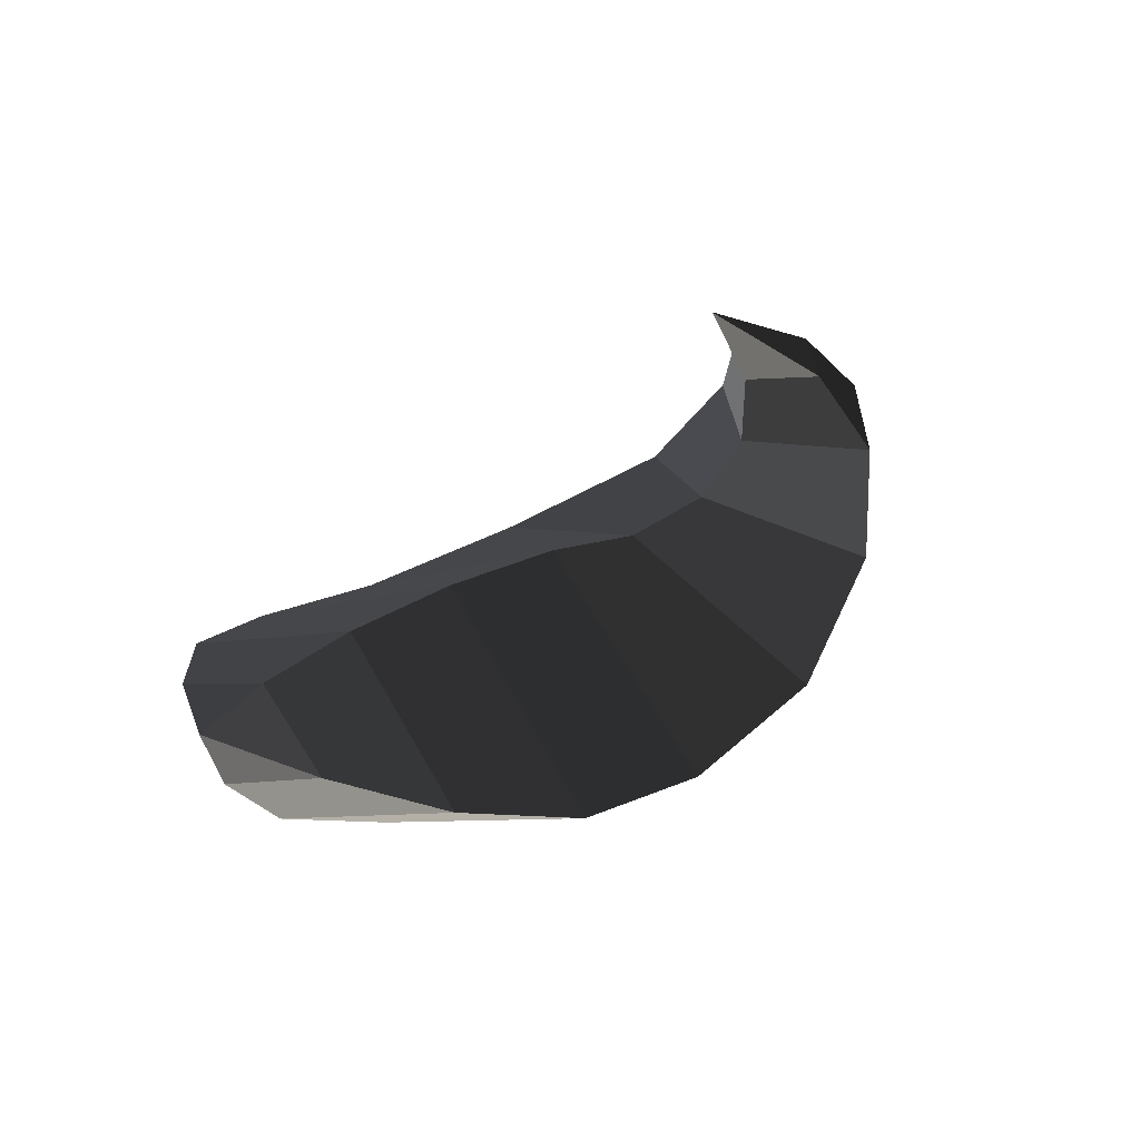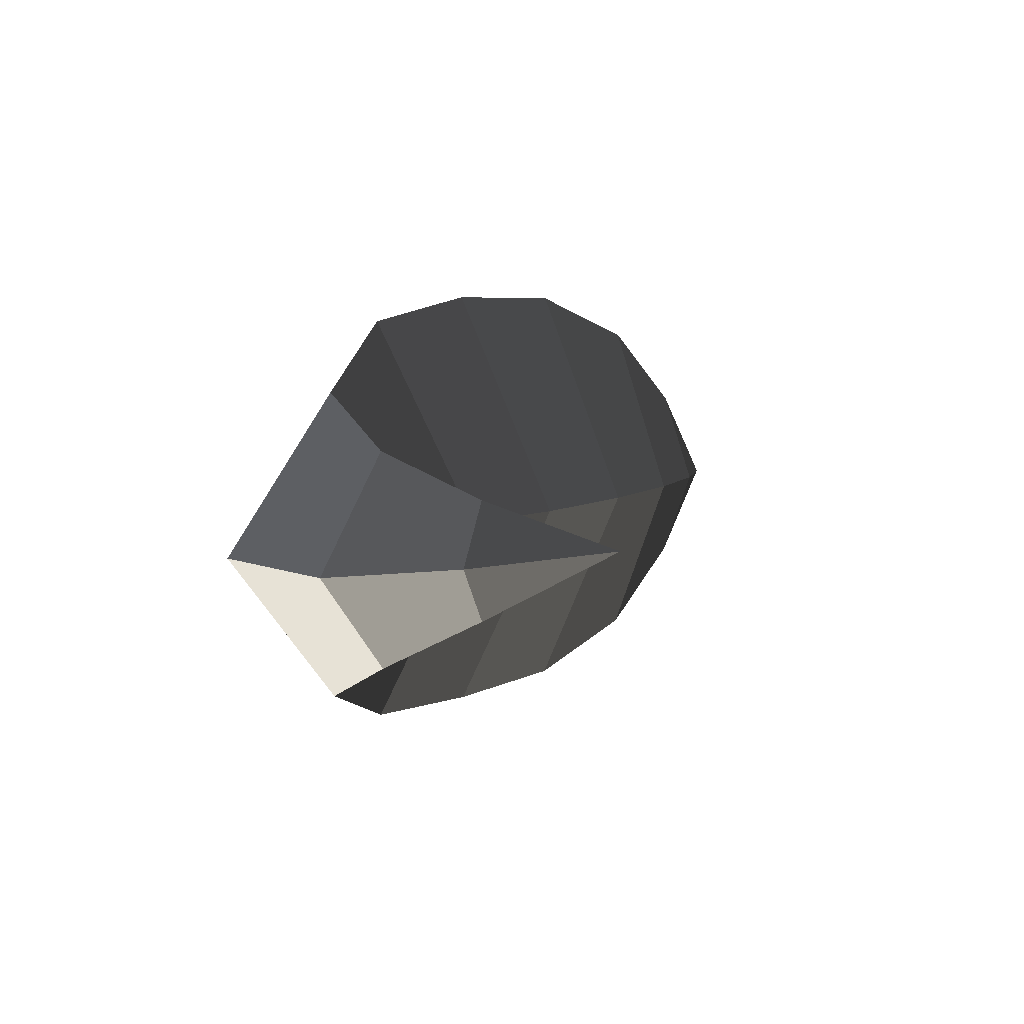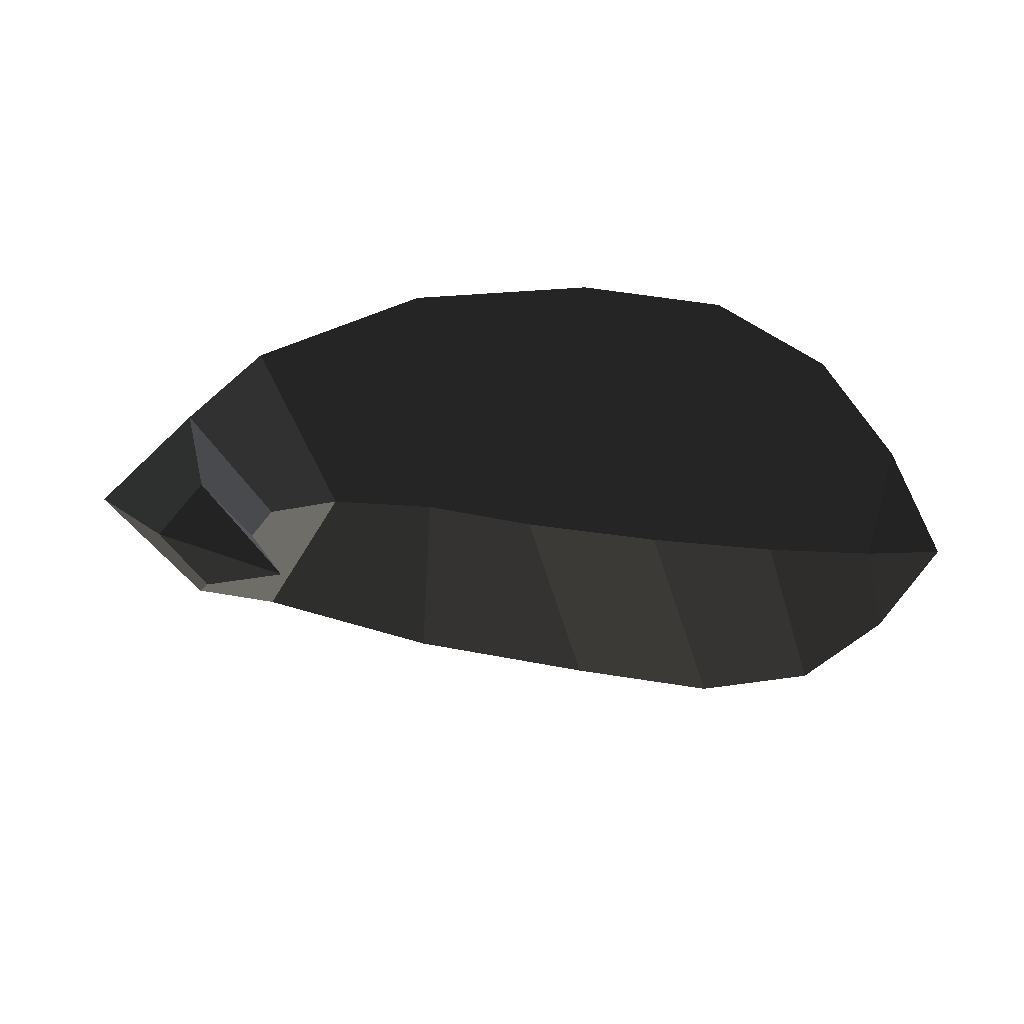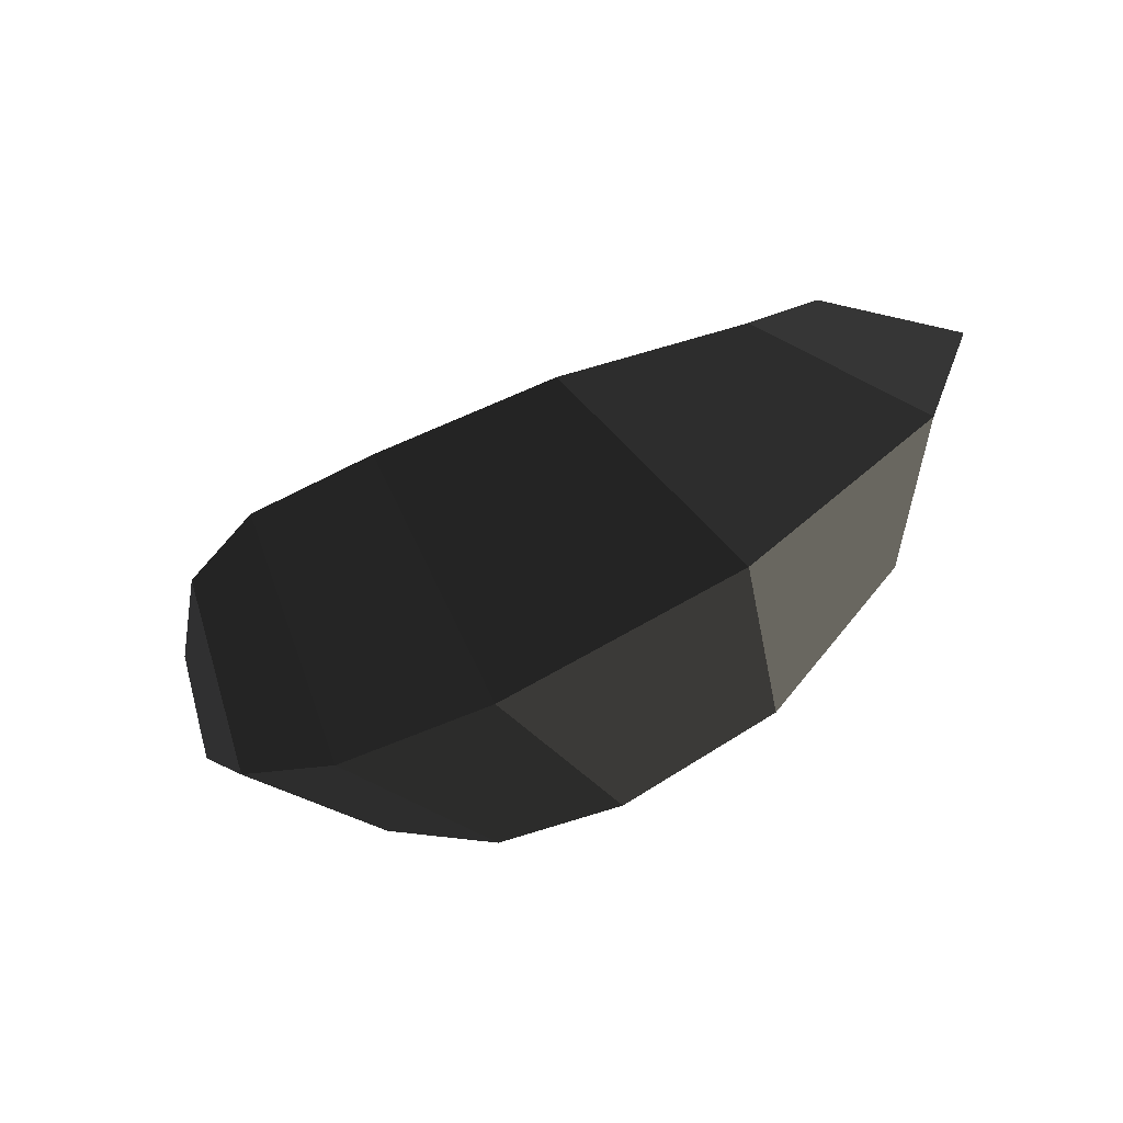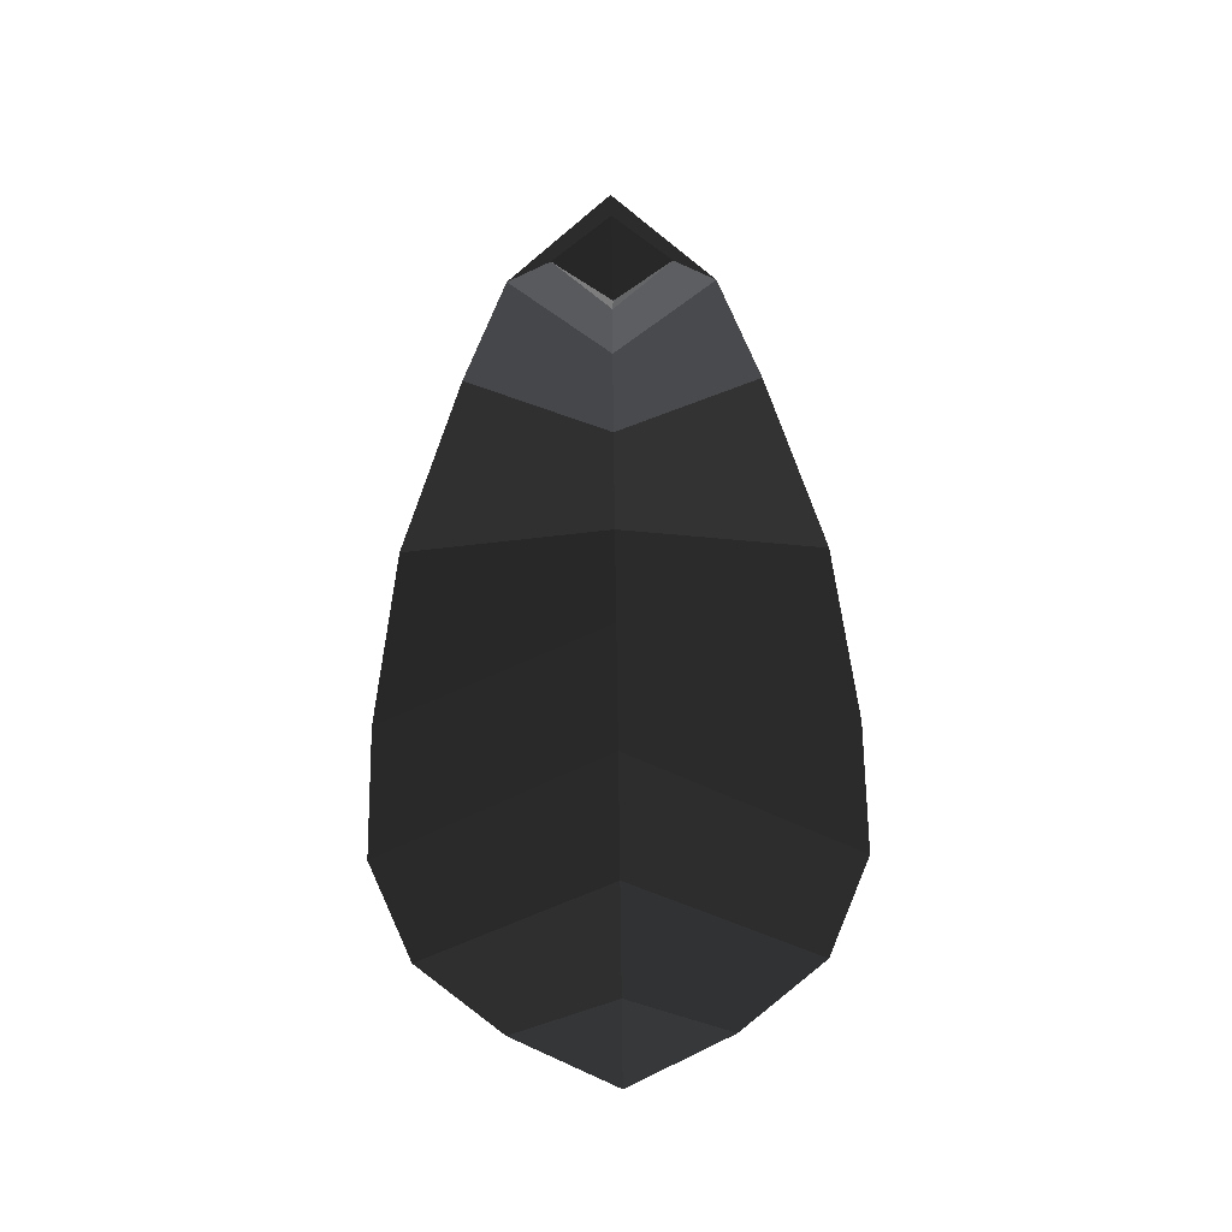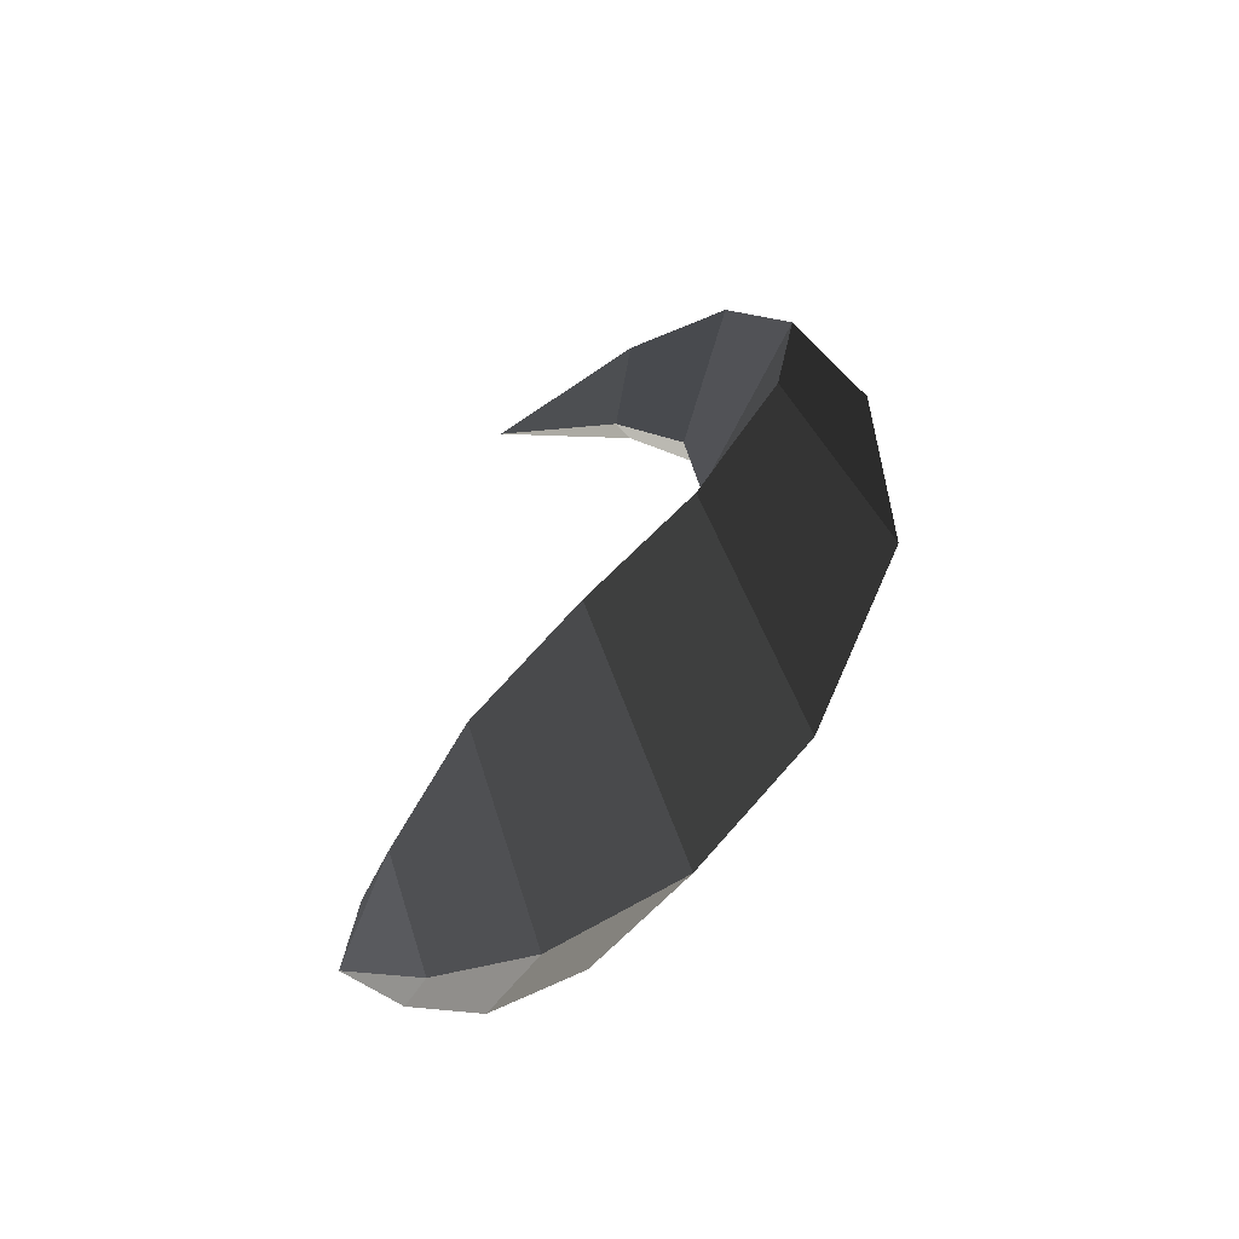
<metadata>
{"format":"obj","ext":"obj","renderer":"f3d","projection":"perspective","resolution":1024,"background":"white","views":[{"elev":33.5,"azim":-45.9,"up":"+Y"},{"elev":7.9,"azim":115.5,"up":"+Z"},{"elev":20.7,"azim":-171.2,"up":"+Z"},{"elev":-61.9,"azim":31.1,"up":"+Y"},{"elev":63.2,"azim":-90.7,"up":"+Y"},{"elev":43.0,"azim":-67.4,"up":"+Z"}]}
</metadata>
<code>
v 1.052 0.2619 0
v 1.303 0.1209 0
v 1.226 0.1124 -0.0912
v 1.226 0.1124 -0.0912
v 1.146 0.1038 0
v 1.146 0.1038 0
v 1.226 0.1124 0.0912
v 1.226 0.1124 0.0912
v 1.303 0.1209 0
v 1.303 0.1209 0
v 1.455 -0.0286 0
v 1.286 -0.0235 0.1634
v 1.143 -0.0123 0
v 1.146 0.1038 0
v 1.286 -0.0235 -0.1634
v 1.226 0.1124 -0.0912
v 1.455 -0.0286 0
v 1.303 0.1209 0
v 1.194 -0.1629 -0.239
v 1.366 -0.2423 0
v 1.194 -0.1629 0.239
v 1.286 -0.0235 0.1634
v 1.045 -0.0802 0
v 1.143 -0.0123 0
v 1.194 -0.1629 -0.239
v 1.286 -0.0235 -0.1634
v 0.8741 -0.0786 0
v 0.9221 -0.2332 -0.3369
v 1.194 -0.1629 0.239
v 0.9221 -0.2332 0.3369
v 1.366 -0.2423 0
v 1.043 -0.3979 0
v 1.194 -0.1629 -0.239
v 0.9221 -0.2332 -0.3369
v 0.6218 -0.2274 -0.3692
v 0.6125 -0.4143 0
v 0.6218 -0.2274 0.3692
v 0.9221 -0.2332 0.3369
v 0.6887 -0.0208 0
v 0.8741 -0.0786 0
v 0.6218 -0.2274 -0.3692
v 0.9221 -0.2332 -0.3369
v 0.4705 0.0185 0
v 0.3852 -0.1695 -0.3618
v 0.6218 -0.2274 0.3692
v 0.3852 -0.1695 0.3618
v 0.6125 -0.4143 0
v 0.319 -0.3497 0
v 0.6218 -0.2274 -0.3692
v 0.3852 -0.1695 -0.3618
v 0.205 -0.0944 -0.2867
v 0.1212 -0.2227 0
v 0.205 -0.0944 0.2867
v 0.3852 -0.1695 0.3618
v 0.2752 0.0335 0
v 0.4705 0.0185 0
v 0.205 -0.0944 -0.2867
v 0.3852 -0.1695 -0.3618
v 0.1137 0.0265 0
v 0.0845 -0.0384 -0.1541
v -0 0 0
v -0 0 0
v 0.0317 -0.1057 0
v 0.0317 -0.1057 0
v 0.0845 -0.0384 0.1541
v 0.0845 -0.0384 0.1541
v 0.1137 0.0265 0
v 0.1137 0.0265 0
v 0.2752 0.0335 0
v 0.205 -0.0944 0.2867
v 0.1212 -0.2227 0
v 0.0317 -0.1057 0
v 0.205 -0.0944 -0.2867
v 0.0845 -0.0384 -0.1541
g Group_001
f 1 2 3
f 1 3 5
f 1 5 7
f 1 7 9
f 9 7 12 11
f 12 7 14 13
f 13 14 16 15
f 15 16 18 17
f 15 17 20 19
f 20 17 22 21
f 21 22 24 23
f 23 24 26 25
f 23 25 28 27
f 23 27 30 29
f 29 30 32 31
f 31 32 34 33
f 34 32 36 35
f 36 32 38 37
f 37 38 40 39
f 39 40 42 41
f 39 41 44 43
f 39 43 46 45
f 45 46 48 47
f 47 48 50 49
f 50 48 52 51
f 52 48 54 53
f 53 54 56 55
f 55 56 58 57
f 55 57 60 59
f 59 60 61
f 61 60 63
f 61 63 65
f 61 65 67
f 67 65 70 69
f 70 65 72 71
f 71 72 74 73

</code>
